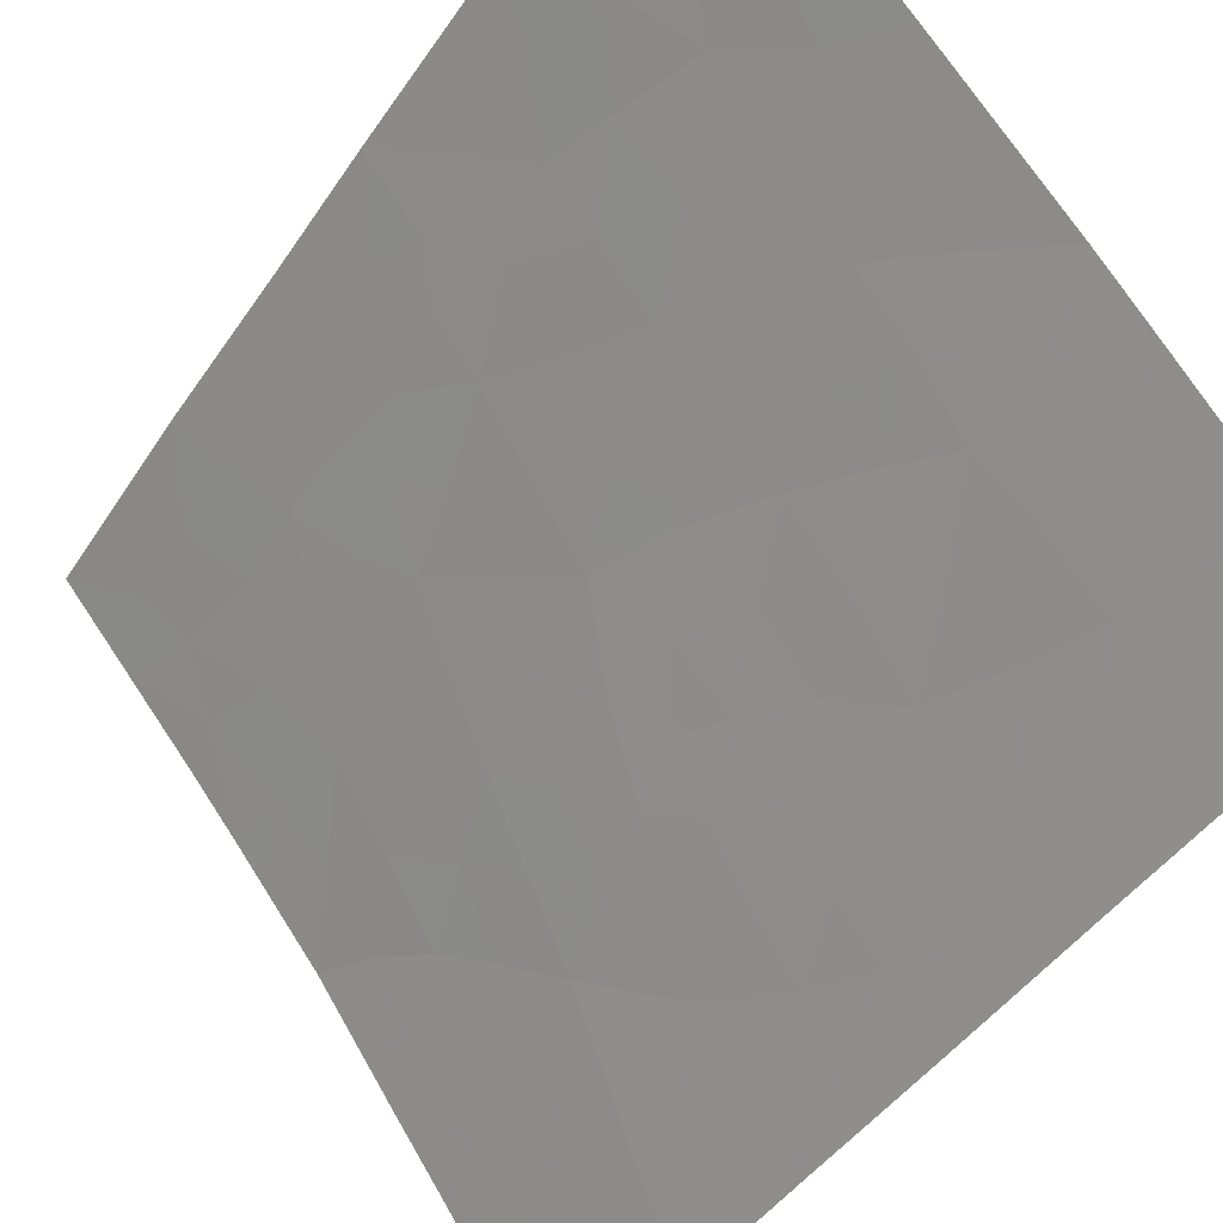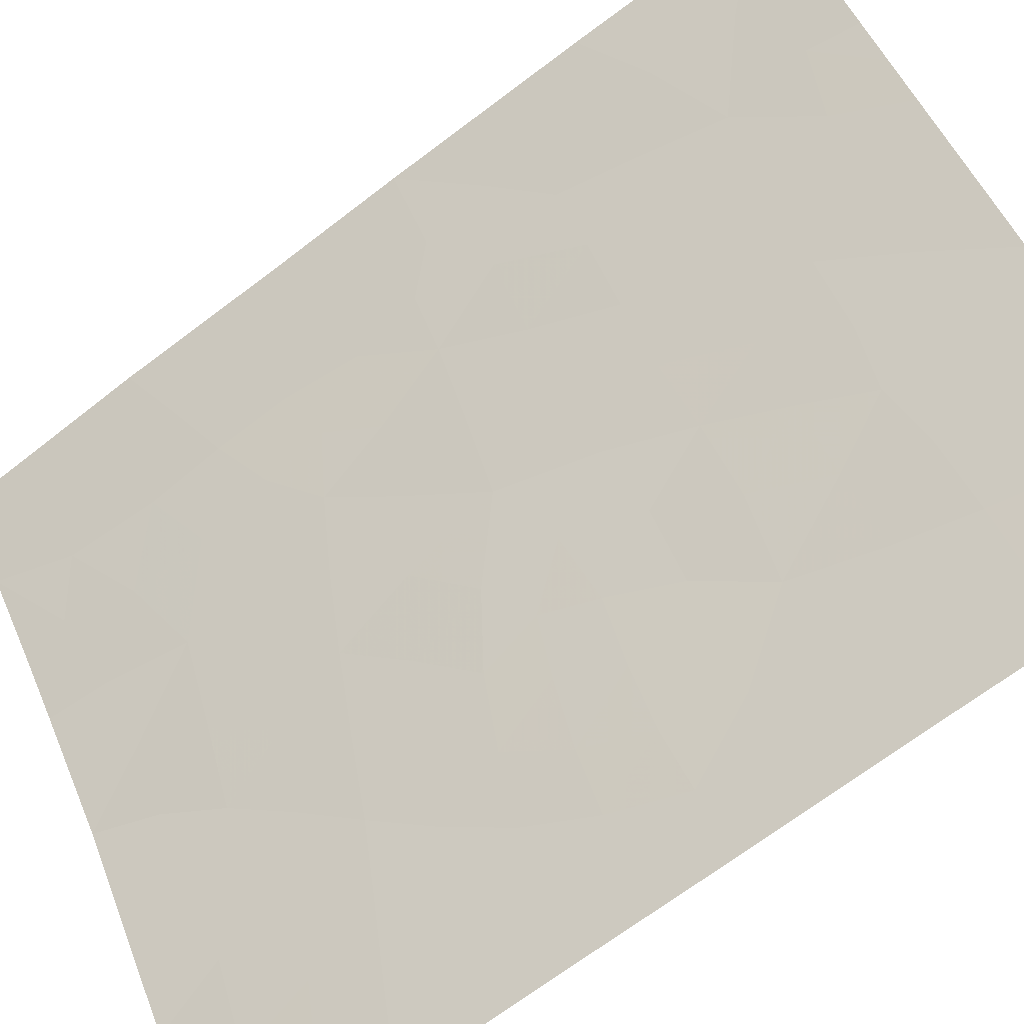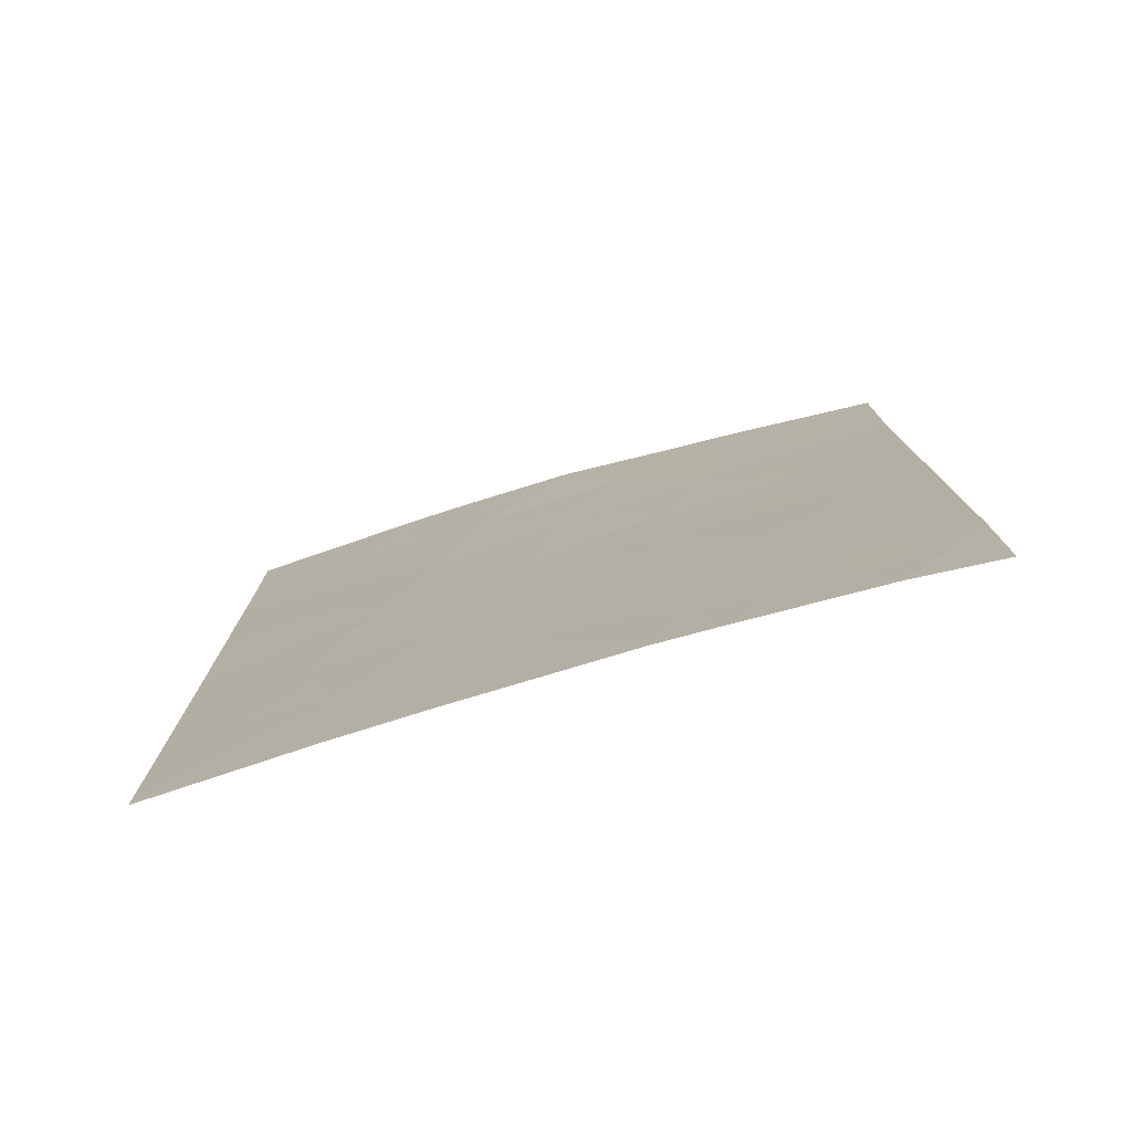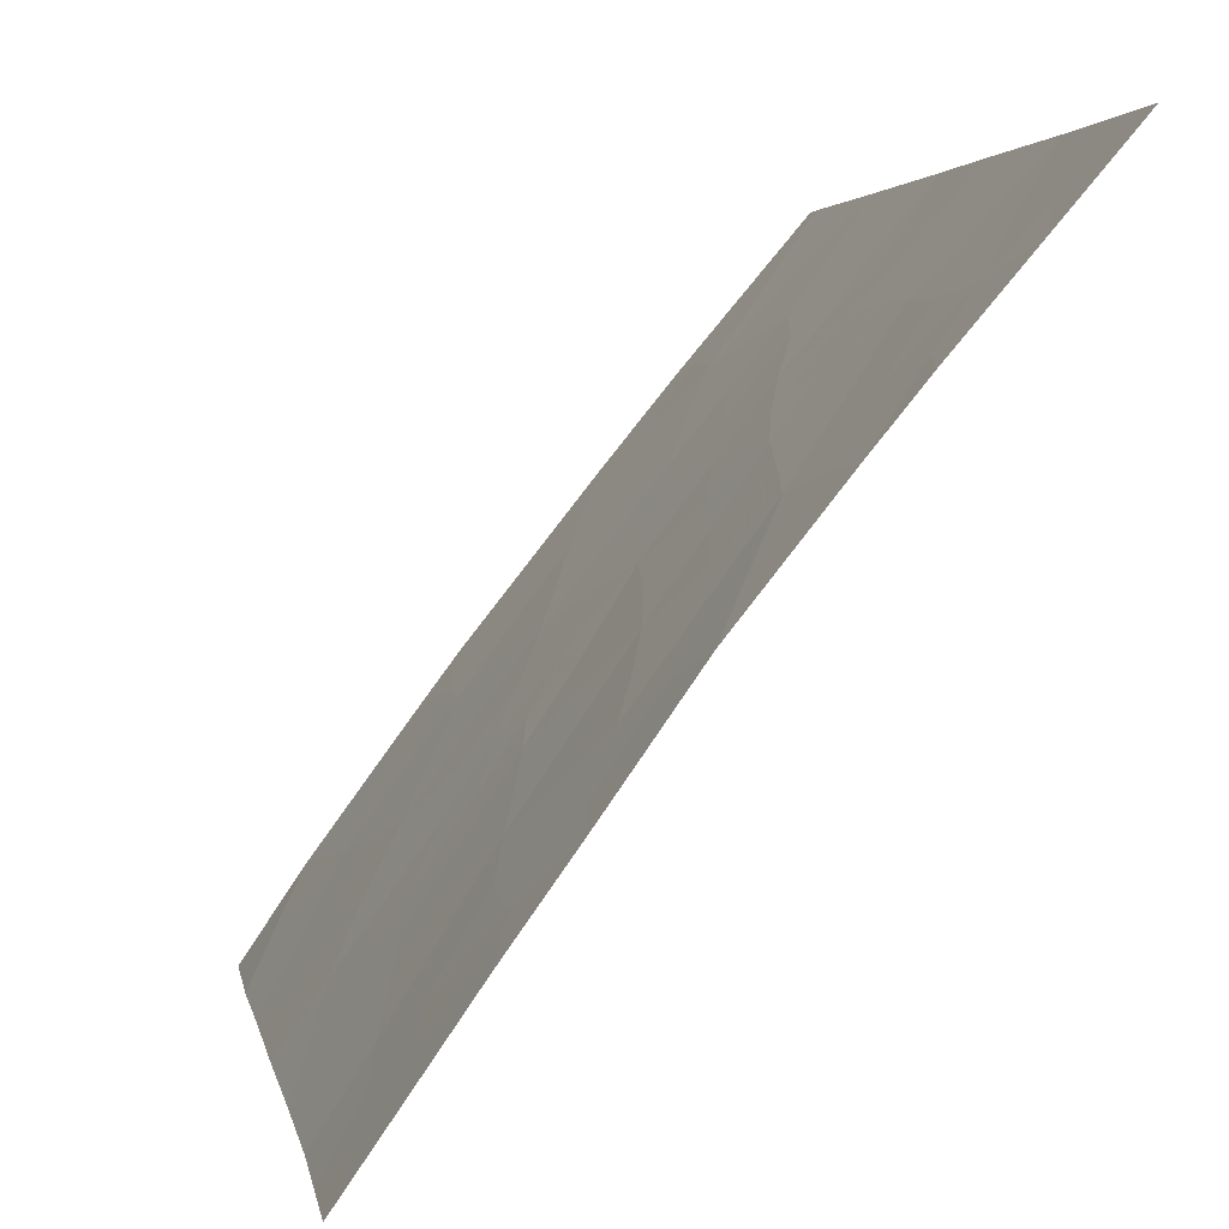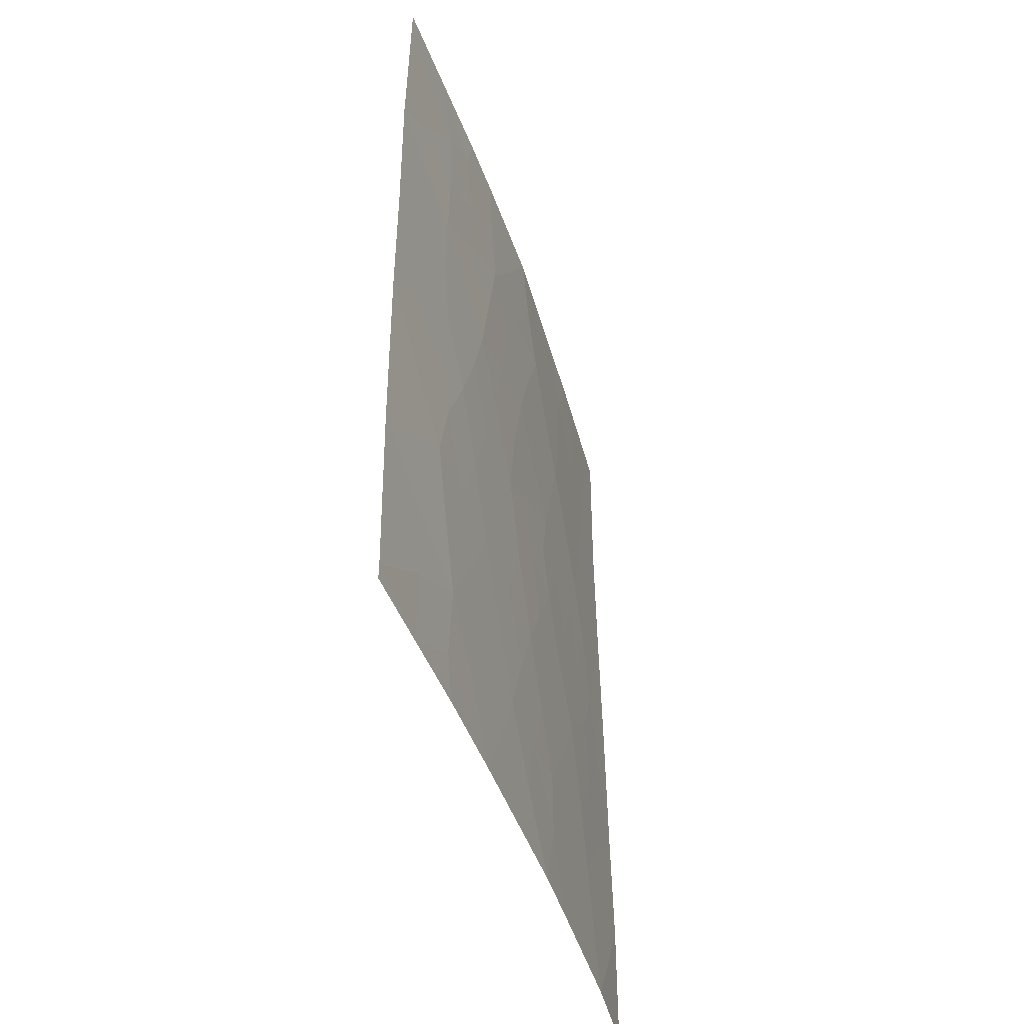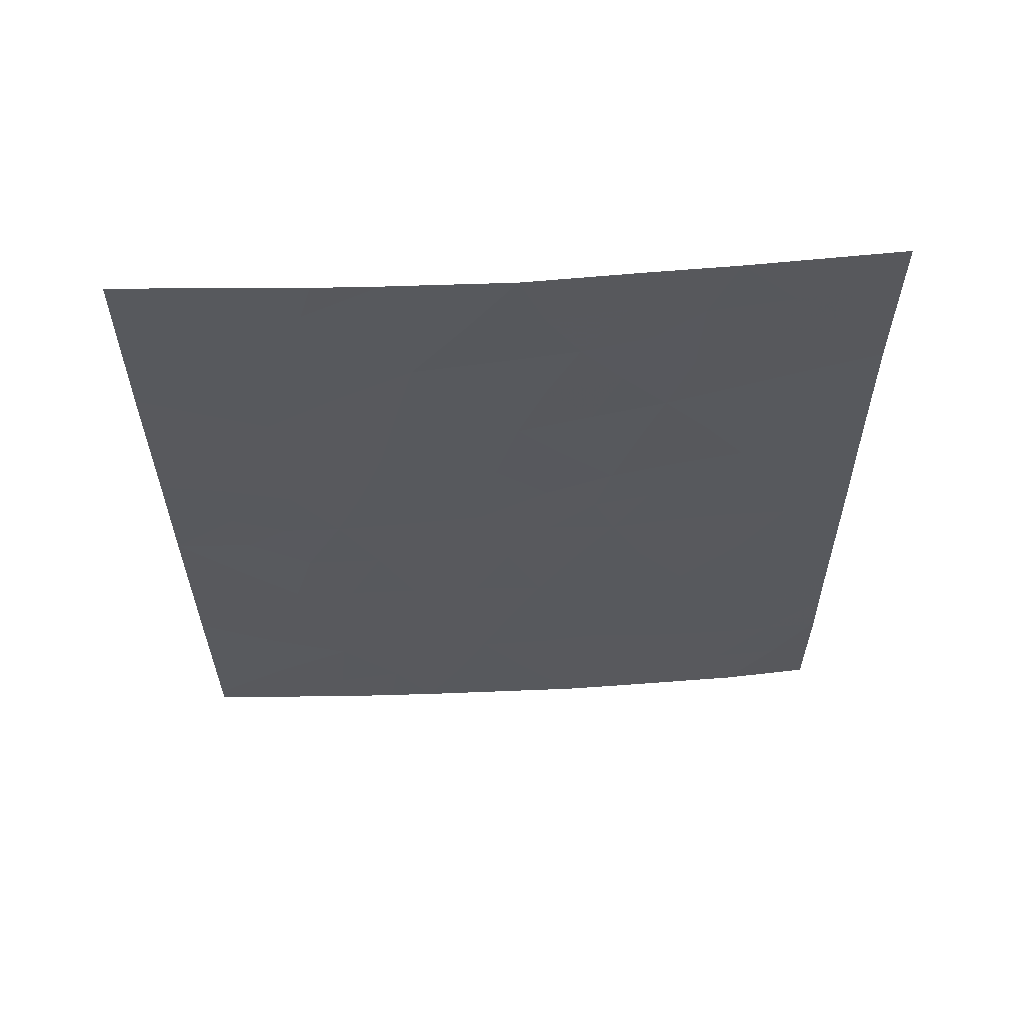
<metadata>
{"format":"obj","ext":"obj","renderer":"f3d","projection":"perspective","resolution":1024,"background":"white","views":[{"elev":-44.9,"azim":-31.3,"up":"+Z"},{"elev":-72.4,"azim":-52.8,"up":"+Z"},{"elev":-77.5,"azim":68.6,"up":"+Y"},{"elev":2.9,"azim":171.3,"up":"+Z"},{"elev":-45.8,"azim":-20.0,"up":"+Y"},{"elev":60.2,"azim":49.4,"up":"+Y"}]}
</metadata>
<code>
v 54.27 44.11 35.18
v 55.43 45.1 33.64
v 52.56 44.79 37.32
v 56.52 45.47 32.12
v 56.57 39.82 32.14
v 56.18 41.89 32.67
v 51.35 47.41 38.72
v 51.38 40.73 38.72
v 52.46 41.85 37.46
v 51.37 45.14 38.72
v 52.47 46.76 37.41
v 54.65 50 34.77
v 53.59 50 36.1
v 53.77 48.07 35.86
v 53.71 38 35.94
v 54.84 41.8 34.47
v 57.58 39.83 30.72
v 55.7 38 33.38
v 56.87 38 31.78
v 56.27 50 32.48
v 56.89 47.46 31.55
v 51.42 38 38.72
v 51.42 38.24 38.72
v 51.39 50 38.72
v 53.04 50 36.78
v 57.47 47.71 30.72
v 55.58 50 33.45
v 57.48 50 30.72
v 57.58 38 30.72
v 55.12 48.37 34.09
v 57 43.67 31.45
v 57.55 41.44 30.72
v 51.36 43.39 38.72
v 57.53 43.7 30.72
v 55.82 46.96 33.1
v 55.2 38 34.05
v 57.49 45.75 30.72
v 53.44 45.88 36.26
v 54.3 39.88 35.2
v 52.87 38 36.99
v 53.62 41.86 36.03
v 55.44 40.01 33.69
v 54.62 46.47 34.74
v 52.84 39.77 37.02
v 52.97 43.9 36.84
v 55.15 42.72 34.05
v 54.54 42.87 34.86
v 54.91 43.72 34.35
v 54.87 44.72 34.38
v 55.3 44.31 33.82
v 54.23 41.86 35.25
v 53.92 42.95 35.64
v 57 45.6 31.43
v 56.7 46.45 31.84
v 57.18 46.62 31.15
v 51.94 48.16 38.04
v 52.51 47.78 37.38
v 51.92 47.07 38.06
v 55.77 44.46 33.17
v 56.01 43.69 32.84
v 51.36 46.27 38.72
v 51.91 46.02 38.07
v 52.47 45.79 37.42
v 51.93 45.04 38.05
v 54.12 50 35.44
v 54.25 49.09 35.26
v 53.63 49.15 36.04
v 53.37 38.87 36.37
v 53.61 39.85 36.05
v 54.02 38.92 35.55
v 56.28 38 32.58
v 56.12 38.92 32.78
v 56.71 38.91 31.97
v 56.87 50 31.6
v 56.71 49.18 31.83
v 52.78 38.65 37.1
v 53.29 38 36.46
v 52.14 38 37.85
v 51.37 48.7 38.72
v 51.95 49.19 38.04
v 52.21 50 37.75
v 56.05 49.07 32.78
v 57.47 48.86 30.72
v 57.14 49.23 31.2
v 57.24 38.91 31.22
v 57.12 39.8 31.37
v 57.58 38.91 30.72
v 54.84 49.15 34.49
v 54.49 48.23 34.92
v 52.64 42.87 37.24
v 51.98 42.49 38.01
v 52.06 43.42 37.9
v 57.57 40.63 30.72
v 57.02 40.68 31.49
v 55.02 45.75 34.19
v 54.42 45.39 34.98
v 52.92 49.38 36.9
v 53.09 48.43 36.68
v 53.59 46.9 36.07
v 54.21 47.24 35.27
v 54.01 46.19 35.52
v 51.37 42.06 38.72
v 51.98 41.35 38.02
v 54.85 47.45 34.44
v 55.46 47.66 33.61
v 55.22 46.73 33.91
v 51.95 44.16 38.03
v 57.54 42.57 30.72
v 57.2 42.62 31.19
v 56.85 41.67 31.72
v 56.67 42.74 31.95
v 55.11 50 34.11
v 55.47 49.25 33.61
v 51.36 44.26 38.72
v 55.65 48.57 33.34
v 55.97 39.87 32.97
v 55.77 40.83 33.23
v 56.41 40.78 32.36
v 53.82 45.09 35.76
v 57.48 46.73 30.72
v 52.62 40.93 37.28
v 52.06 40.21 37.93
v 54.72 38.94 34.66
v 54.92 39.89 34.38
v 55.44 39.05 33.71
v 56.18 46.24 32.59
v 55.98 45.32 32.87
v 55.62 46.03 33.38
v 51.4 39.49 38.72
v 52.12 39.06 37.89
v 53.07 47.41 36.69
v 52.99 46.41 36.79
v 57.51 44.72 30.72
v 57.23 44.68 31.11
v 56.78 44.62 31.75
v 53.31 42.9 36.42
v 53.59 44 36.06
v 53.27 40.83 36.47
v 53.94 40.85 35.64
v 56.29 44.58 32.44
v 56.52 43.72 32.14
v 54.56 40.84 34.85
v 56.55 48.2 32.06
v 56.37 47.21 32.31
v 56.02 47.92 32.83
v 53 41.84 36.79
v 55.16 40.83 34.06
v 55.47 41.78 33.62
v 54.46 38 35
v 53.23 44.9 36.52
v 55.76 42.73 33.22
v 56.23 42.94 32.57
v 52.94 45.56 36.86
v 55.49 43.61 33.58
v 57.04 48.43 31.34
v 52.44 43.86 37.45
v 52.45 48.98 37.45
f 46 47 48
f 49 50 48
f 47 51 52
f 53 54 55
f 56 57 58
f 61 58 62
f 62 63 64
f 65 66 67
f 68 69 70
f 71 72 73
f 74 28 84
f 76 68 77
f 79 80 56
f 81 97 157
f 28 83 84
f 85 73 86
f 85 17 87
f 88 89 66
f 90 91 92
f 93 86 94
f 95 49 96
f 97 67 98
f 99 100 101
f 102 91 103
f 89 104 100
f 105 106 104
f 108 32 109
f 110 111 109
f 112 113 88
f 114 64 107
f 116 117 118
f 96 119 101
f 37 55 120
f 103 121 122
f 123 124 125
f 126 127 128
f 129 122 130
f 57 98 131
f 99 132 131
f 37 133 134
f 134 135 53
f 52 136 137
f 138 139 69
f 140 59 127
f 140 135 141
f 139 51 142
f 143 144 145
f 146 90 136
f 145 105 115
f 72 125 116
f 117 147 148
f 123 149 70
f 119 137 150
f 46 151 148
f 142 147 124
f 126 144 54
f 152 141 111
f 152 151 60
f 63 132 153
f 106 128 95
f 153 38 150
f 143 75 155
f 138 121 146
f 118 110 94
f 78 130 76
f 154 46 48
f 46 16 47
f 48 47 1
f 1 49 48
f 49 2 50
f 48 50 154
f 1 47 52
f 47 16 51
f 52 51 41
f 37 53 55
f 53 4 54
f 55 54 21
f 7 56 58
f 56 157 57
f 58 57 11
f 50 2 59
f 10 61 62
f 61 7 58
f 62 58 11
f 10 62 64
f 62 11 63
f 64 63 3
f 13 65 67
f 65 12 66
f 67 66 14
f 15 68 70
f 68 44 69
f 70 69 39
f 19 71 73
f 71 18 72
f 73 72 5
f 20 75 82
f 75 20 74
f 40 76 77
f 76 44 68
f 77 68 15
f 78 22 23
f 7 79 56
f 79 24 80
f 56 80 157
f 24 81 80
f 81 25 97
f 80 81 157
f 20 82 27
f 83 26 155
f 21 155 26
f 17 85 86
f 85 19 73
f 86 73 5
f 19 85 29
f 87 29 85
f 12 88 66
f 88 30 89
f 66 89 14
f 45 90 156
f 90 9 91
f 32 93 94
f 93 17 86
f 94 86 5
f 43 95 96
f 95 2 49
f 96 49 1
f 157 97 98
f 97 25 13
f 98 67 14
f 38 99 101
f 99 14 100
f 101 100 43
f 8 102 103
f 102 33 91
f 103 91 9
f 14 89 100
f 89 30 104
f 100 104 43
f 30 105 104
f 105 35 106
f 104 106 43
f 3 45 156
f 34 109 31
f 109 34 108
f 32 110 109
f 110 6 111
f 109 111 31
f 13 67 97
f 12 112 88
f 112 27 113
f 88 113 30
f 33 114 107
f 114 10 64
f 107 64 3
f 27 82 113
f 113 115 30
f 5 116 118
f 116 42 117
f 118 117 6
f 43 96 101
f 96 1 119
f 101 119 38
f 21 26 55
f 120 55 26
f 8 103 122
f 103 9 121
f 122 121 44
f 36 123 125
f 123 39 124
f 125 124 42
f 35 126 128
f 126 4 127
f 128 127 2
f 23 129 130
f 129 8 122
f 130 122 44
f 11 57 131
f 57 157 98
f 131 98 14
f 14 99 131
f 99 38 132
f 131 132 11
f 133 34 134
f 31 134 34
f 37 134 53
f 134 31 135
f 53 135 4
f 1 52 137
f 52 41 136
f 137 136 45
f 44 138 69
f 138 41 139
f 69 139 39
f 4 140 127
f 140 60 59
f 127 59 2
f 60 140 141
f 140 4 135
f 141 135 31
f 39 139 142
f 139 41 51
f 142 51 16
f 82 143 145
f 143 21 144
f 145 144 35
f 41 146 136
f 146 9 90
f 136 90 45
f 82 145 115
f 145 35 105
f 115 105 30
f 5 72 116
f 72 18 125
f 116 125 42
f 6 117 148
f 117 42 147
f 148 147 16
f 39 123 70
f 123 36 149
f 70 149 15
f 38 119 150
f 119 1 137
f 150 137 45
f 16 46 148
f 46 154 151
f 148 151 6
f 18 36 125
f 39 142 124
f 142 16 147
f 124 147 42
f 4 126 54
f 126 35 144
f 54 144 21
f 6 152 111
f 152 60 141
f 111 141 31
f 152 6 151
f 60 151 154
f 3 63 153
f 63 11 132
f 153 132 38
f 43 106 95
f 106 35 128
f 95 128 2
f 3 150 45
f 150 3 153
f 143 82 75
f 41 138 146
f 138 44 121
f 146 121 9
f 5 118 94
f 118 6 110
f 94 110 32
f 40 78 76
f 76 130 44
f 154 59 60
f 154 50 59
f 84 75 74
f 33 107 92
f 155 75 84
f 155 84 83
f 21 143 155
f 92 91 33
f 156 90 92
f 3 156 107
f 156 92 107
f 113 82 115
f 78 23 130

</code>
